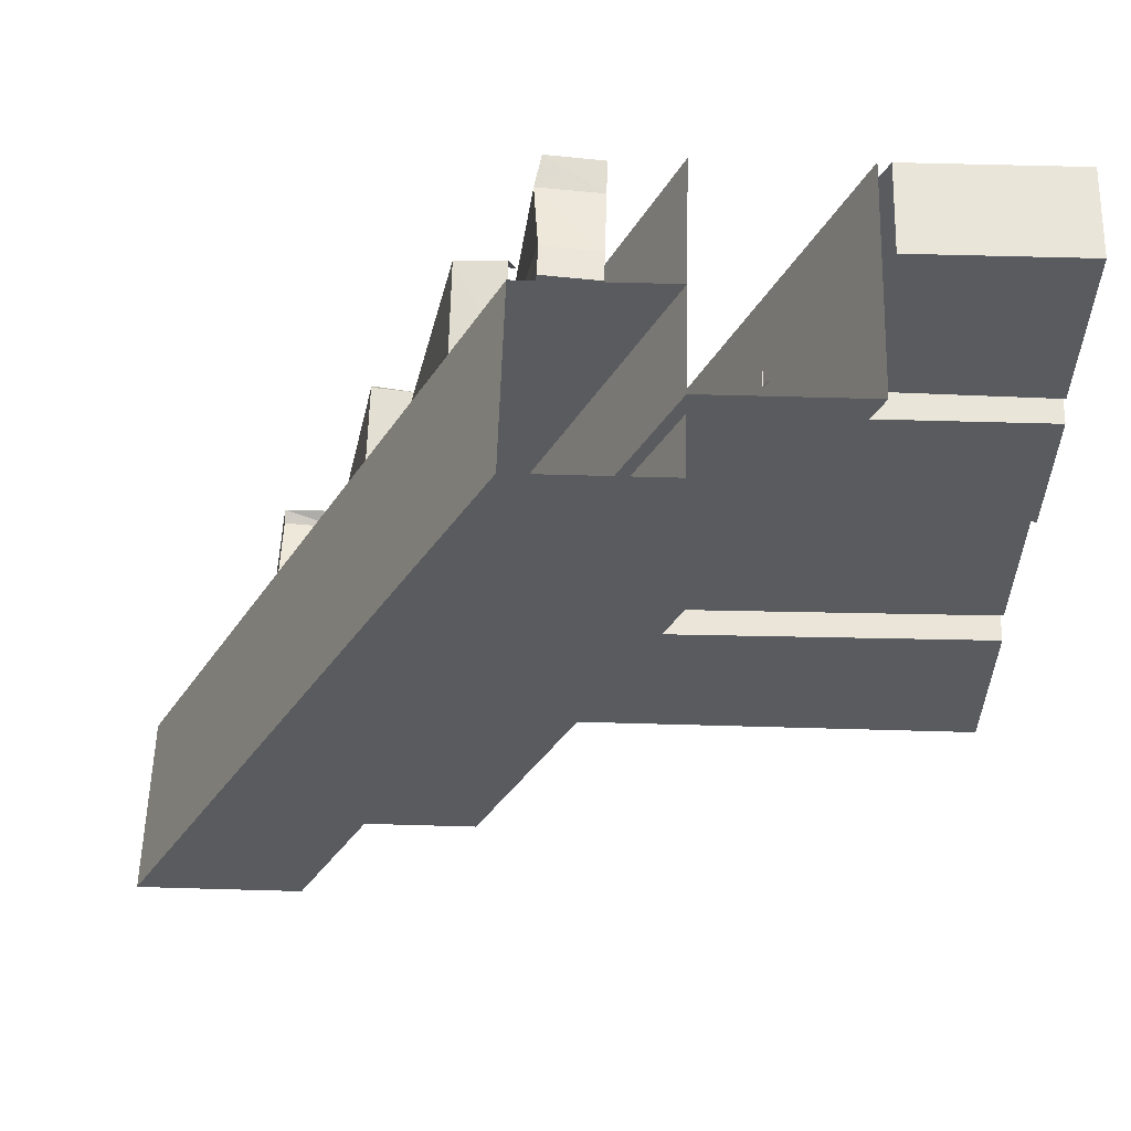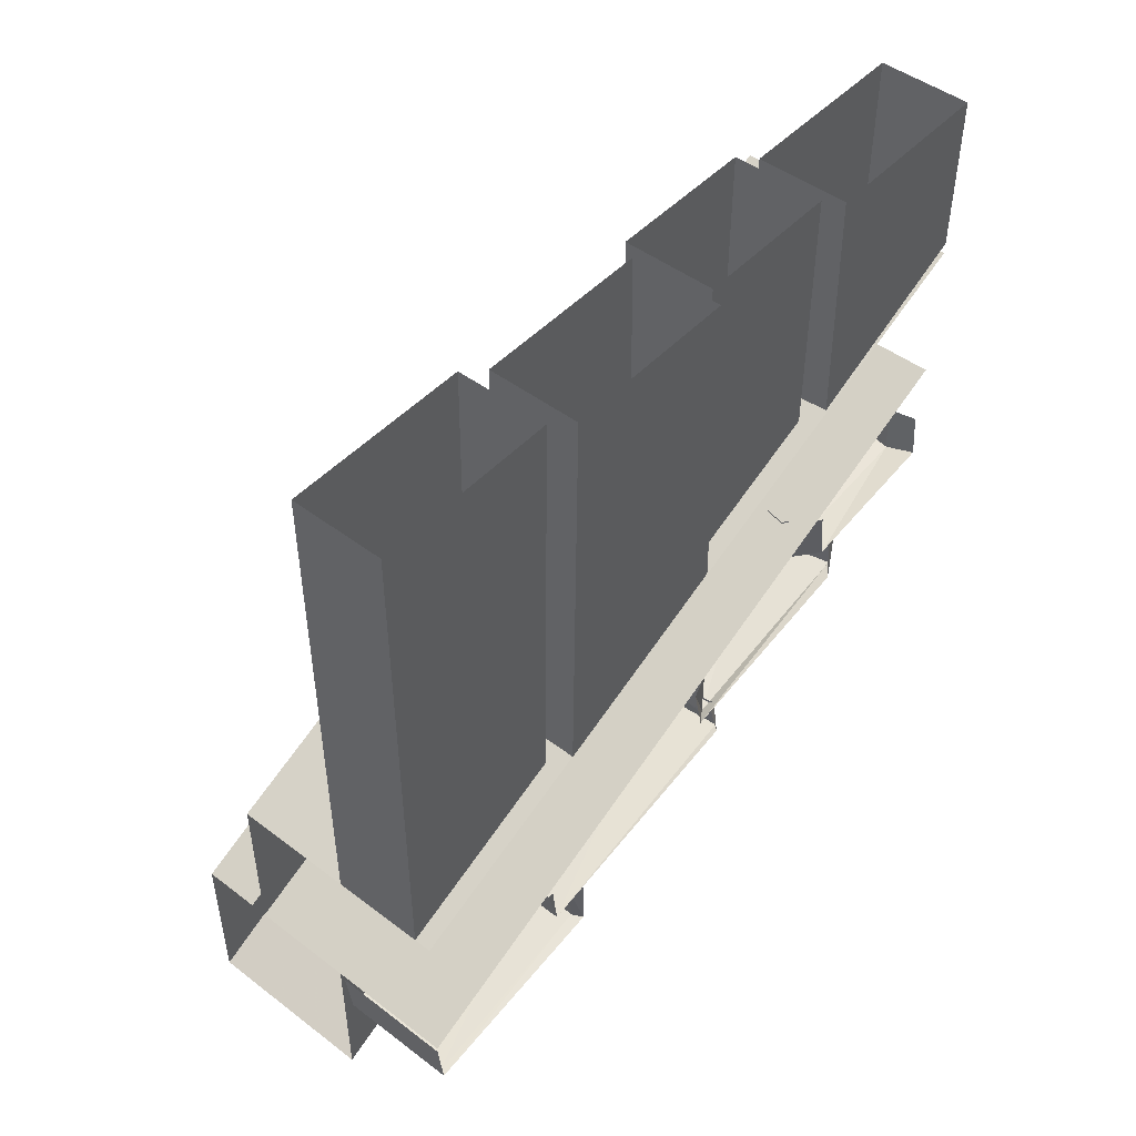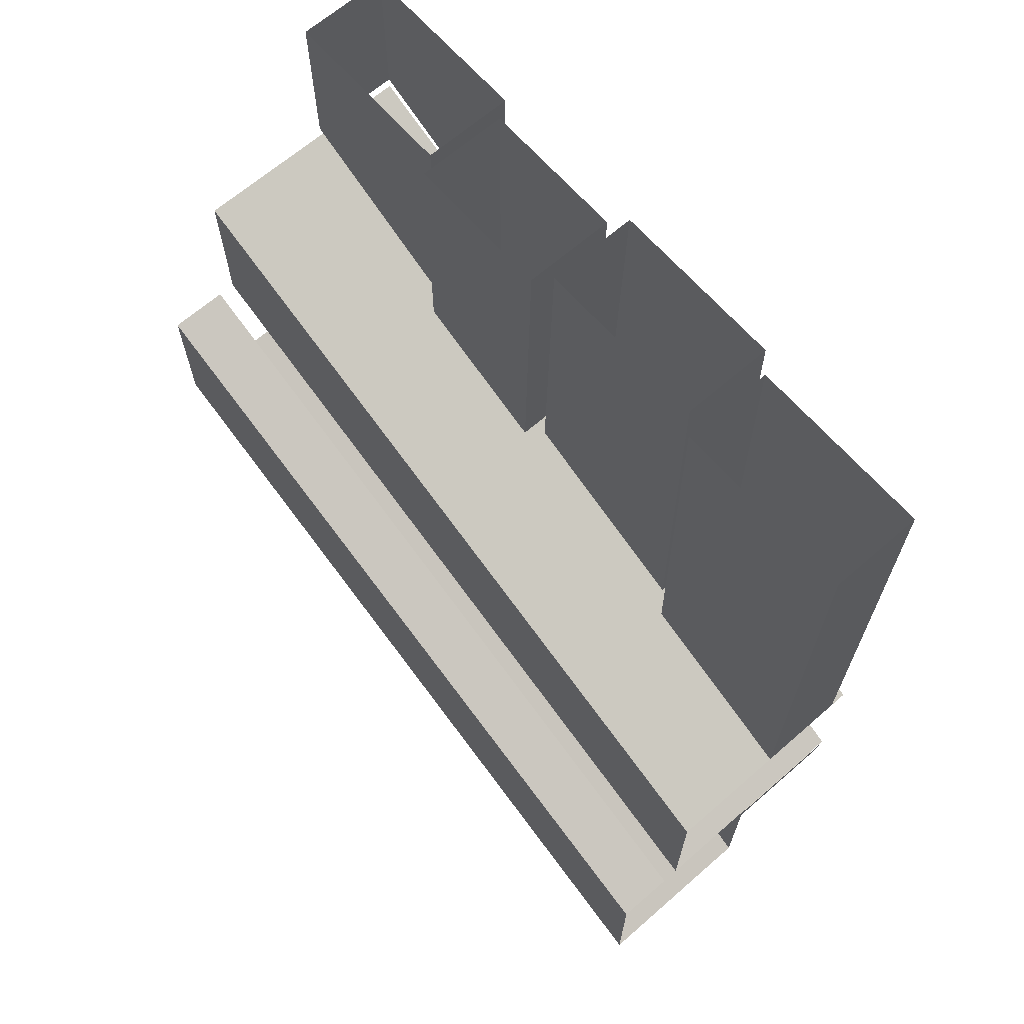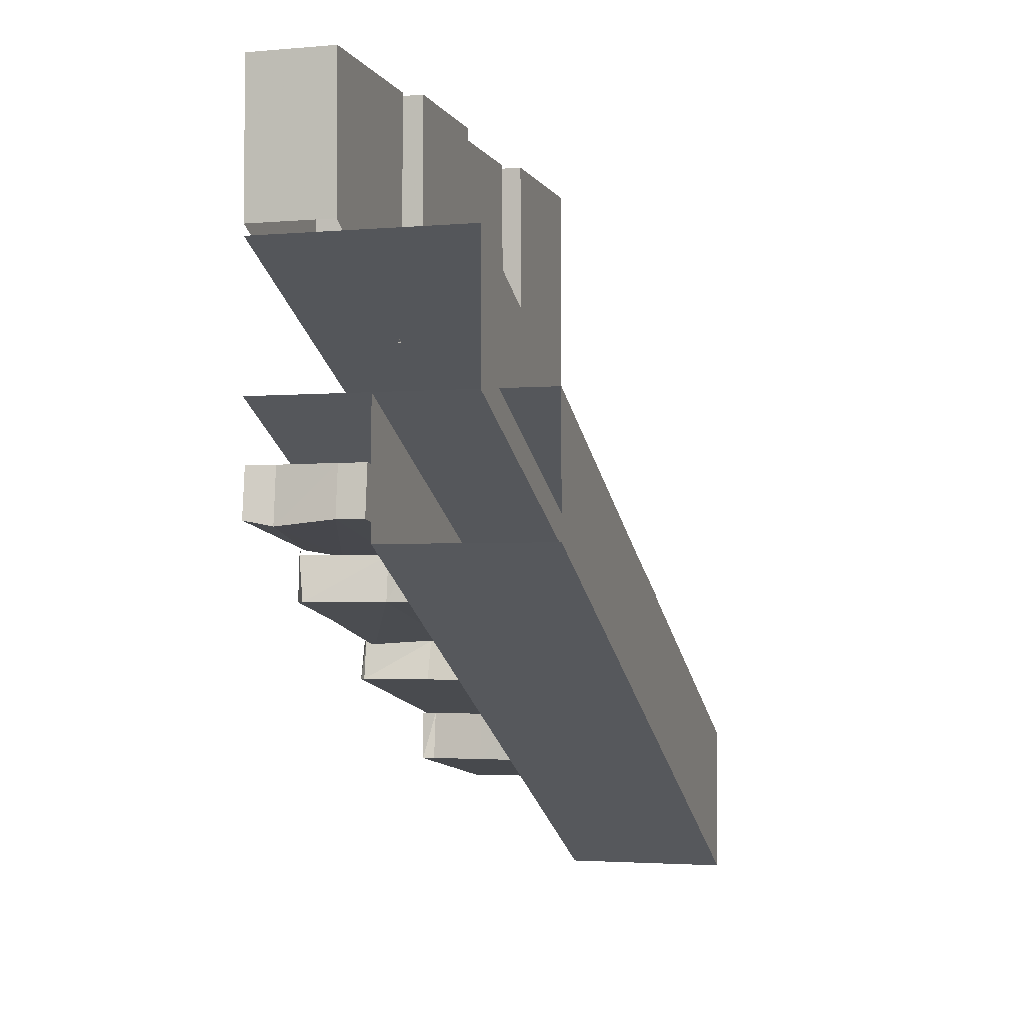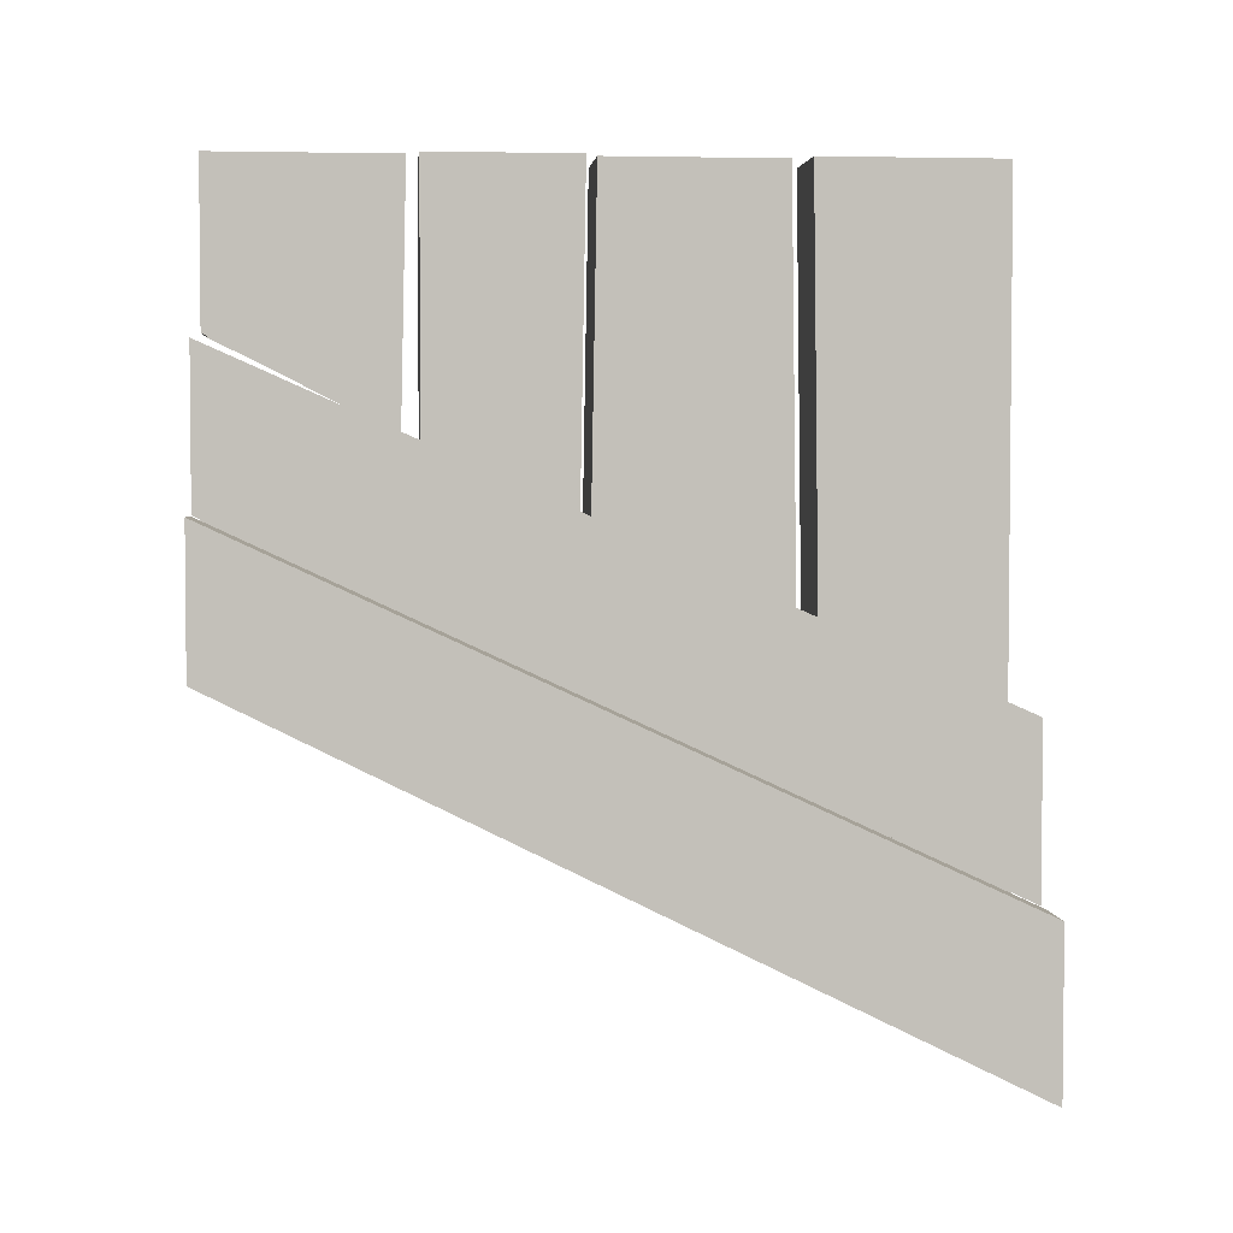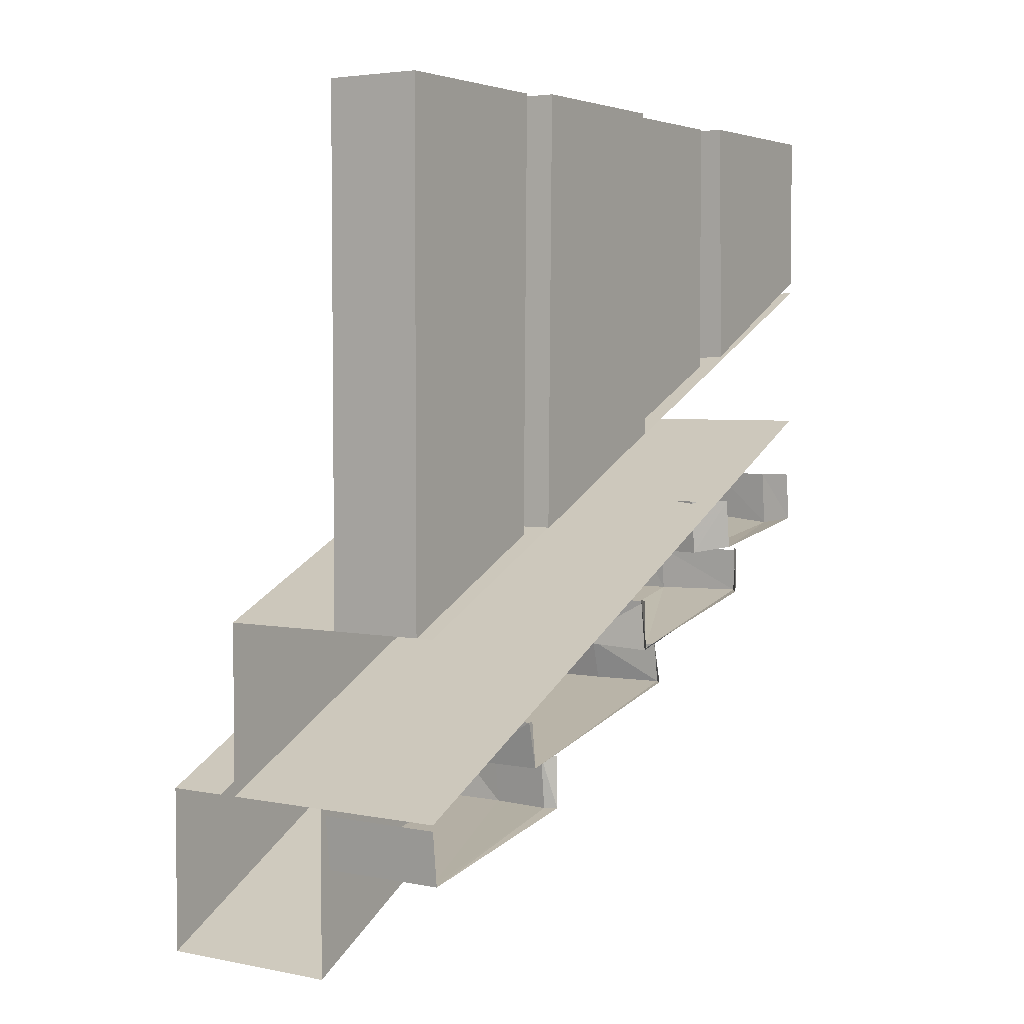
<metadata>
{"format":"obj","ext":"obj","renderer":"f3d","projection":"perspective","resolution":1024,"background":"white","views":[{"elev":58.0,"azim":91.7,"up":"+Z"},{"elev":47.7,"azim":-139.6,"up":"+Y"},{"elev":66.3,"azim":138.9,"up":"+Y"},{"elev":-2.8,"azim":16.2,"up":"+Y"},{"elev":3.4,"azim":84.4,"up":"+Y"},{"elev":4.0,"azim":-147.3,"up":"+Y"}]}
</metadata>
<code>
v -0.5 -0.7812 -0.5
v -0.1875 -0.7812 -0.5
v -0.1875 -0.3125 0.5
v -0.5 -0.3125 0.5
v -0.1875 -0.1094 0.5
v -0.1875 -0.5547 -0.5
v -0.5 -0.5547 -0.5
v -0.5 -0.1094 0.5
v -0.3516 -0.5547 -0.5
v -0.3516 0.125 -0.5
v -0.3516 0.125 -0.25
v -0.3516 -0.4453 -0.2578
v -0.4766 0.125 -0.25
v -0.4766 -0.4453 -0.2578
v -0.4766 0.125 -0.5
v -0.4766 -0.5547 -0.5
v -0.375 -0.4375 -0.2344
v -0.375 0.125 -0.2266
v -0.375 0.125 0.01562
v -0.375 -0.3203 0.02344
v -0.5 0.125 0.01562
v -0.5 -0.3203 0.02344
v -0.5 0.125 -0.2266
v -0.5 -0.4375 -0.2344
v -0.3516 -0.3125 0.03906
v -0.3516 0.125 0.03125
v -0.3516 0.125 0.2344
v -0.3516 -0.2266 0.2344
v -0.4766 0.125 0.2344
v -0.4766 -0.2266 0.2344
v -0.4766 0.125 0.03125
v -0.4766 -0.3125 0.03906
v -0.375 -0.2188 0.2578
v -0.375 0.125 0.25
v -0.375 0.125 0.5
v -0.375 -0.09375 0.5
v -0.5 0.125 0.5
v -0.5 -0.09375 0.5
v -0.5 0.125 0.25
v -0.5 -0.2109 0.2578
v -0.3359 -0.8594 -0.4922
v -0.3359 -0.7891 -0.5
v -0.3359 -0.7422 -0.2109
v -0.3359 -0.8125 -0.2109
v -0.3594 -0.8594 -0.4922
v -0.3594 -0.7891 -0.5
v -0.3359 -0.75 -0.2656
v -0.3359 -0.6875 -0.2734
v -0.3359 -0.625 0.05469
v -0.3359 -0.6797 0.07031
v -0.3906 -0.75 -0.2656
v -0.3906 -0.6875 -0.2734
v -0.3359 -0.625 0.03125
v -0.3359 -0.5547 0.02344
v -0.3359 -0.5078 0.3047
v -0.3359 -0.5703 0.3125
v -0.375 -0.625 0.03906
v -0.375 -0.5547 0.02344
v -0.3359 -0.5547 0.01562
v -0.3359 -0.5 0.2891
v -0.3359 -0.4297 0.2812
v -0.3359 -0.3984 0.4922
v -0.3359 -0.4688 0.5
v -0.3828 -0.5078 0.2656
v -0.3828 -0.4297 0.2578
v -0.08594 -1 -0.5
v -0.08594 -0.5 0.5
v -0.3281 -0.5 0.5
v -0.3281 -1 -0.5
v -0.3281 -0.7812 -0.5
v -0.3281 -0.3125 0.5
v -0.08594 -0.3125 0.5
v -0.08594 -0.7812 -0.5
v -0.1641 -0.3125 0.5
v -0.1641 -0.7812 -0.5
v -0.5 -0.625 0.03125
v -0.4844 -0.6328 0.05469
v -0.4844 -0.5703 0.3359
v -0.5 -0.5703 0.3125
v -0.4922 -0.5078 0.3281
v -0.5 -0.5 0.3047
v -0.375 -0.5703 0.3125
v -0.375 -0.5078 0.3047
v -0.3359 -0.5 0.3047
v -0.4609 -0.4766 0.4922
v -0.375 -0.4688 0.5
v -0.375 -0.3984 0.4922
v -0.4609 -0.3984 0.4844
v -0.5 -0.4688 0.5
v -0.5 -0.5 0.2891
v -0.4609 -0.5078 0.25
v -0.5 -0.3984 0.4922
v -0.4609 -0.4297 0.2422
v -0.5 -0.4297 0.2812
v -0.4844 -0.5625 0.05469
v -0.5 -0.5547 0.01562
v -0.3984 -0.6797 0.07031
v -0.3984 -0.625 0.05469
v -0.4922 -0.6797 0.07812
v -0.5 -0.75 -0.2656
v -0.4922 -0.625 0.07031
v -0.5 -0.6797 0.07031
v -0.5 -0.6875 -0.2734
v -0.5 -0.6875 -0.2812
v -0.5 -0.625 0.05469
v -0.4922 -0.7891 -0.5
v -0.4922 -0.8594 -0.4922
v -0.5 -0.7891 -0.5
v -0.5 -0.8594 -0.4922
v -0.4844 -0.8125 -0.2188
v -0.5 -0.8125 -0.2109
v -0.4844 -0.7422 -0.2266
v -0.5 -0.7422 -0.2109
v -0.4062 -0.8125 -0.2109
v -0.4062 -0.7422 -0.2188
v -0.5 -0.3125 0.5
f 1 2 3
f 1 3 4
f 5 3 2
f 5 2 6
f 9 10 11
f 9 11 12
f 17 18 19
f 17 19 20
f 25 26 27
f 25 27 28
f 33 34 35
f 33 35 36
f 5 6 7
f 5 7 8
f 12 11 13
f 12 13 14
f 16 15 10
f 16 10 9
f 20 19 21
f 20 21 22
f 24 23 18
f 24 18 17
f 28 27 29
f 28 29 30
f 32 31 26
f 32 26 25
f 36 35 37
f 36 37 38
f 40 39 34
f 40 34 33
f 41 42 43
f 41 43 44
f 47 48 49
f 47 49 50
f 53 54 55
f 53 55 56
f 60 61 62
f 60 62 63
f 14 13 15
f 14 15 16
f 22 21 23
f 22 23 24
f 30 29 31
f 30 31 32
f 38 37 39
f 38 39 40
f 41 44 45
f 47 50 51
f 53 56 57
f 60 63 64
f 76 77 78
f 76 78 79
f 77 57 82
f 77 82 78
f 57 56 82
f 85 89 90
f 85 90 91
f 85 91 86
f 86 91 64
f 86 64 63
f 97 99 100
f 97 100 51
f 97 51 50
f 99 102 100
f 99 100 100
f 109 107 110
f 109 110 111
f 107 45 114
f 107 114 110
f 45 44 114
f 41 45 46
f 41 46 42
f 47 51 52
f 47 52 48
f 53 57 58
f 53 58 59
f 60 64 65
f 60 65 61
f 79 78 80
f 79 80 81
f 78 82 83
f 78 83 80
f 82 56 84
f 82 84 83
f 85 86 87
f 85 87 88
f 85 88 89
f 86 63 62
f 86 62 87
f 89 88 92
f 93 65 64
f 93 64 91
f 93 91 94
f 94 91 90
f 95 58 57
f 95 57 77
f 95 77 96
f 96 77 76
f 97 50 49
f 97 49 98
f 97 98 99
f 99 98 101
f 99 101 102
f 100 100 103
f 100 103 104
f 100 104 51
f 51 104 52
f 102 101 105
f 106 46 45
f 106 45 107
f 106 107 108
f 108 107 109
f 111 110 112
f 111 112 113
f 110 114 115
f 110 115 112
f 114 44 43
f 114 43 115
f 66 67 68
f 66 68 69
f 72 73 74
f 74 73 75
f 69 68 70
f 70 68 71
f 72 67 66
f 72 66 73

</code>
